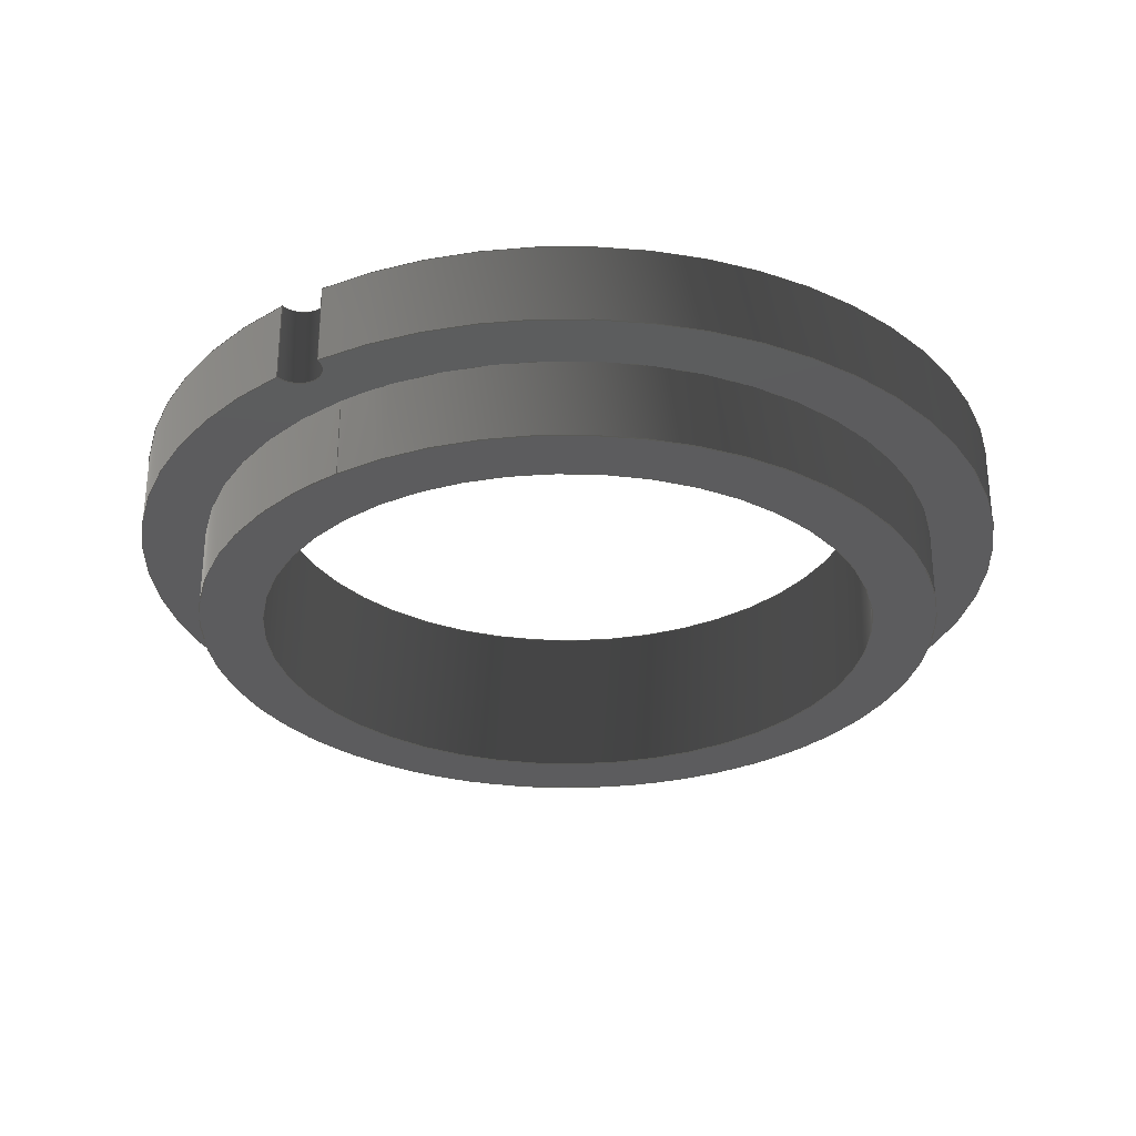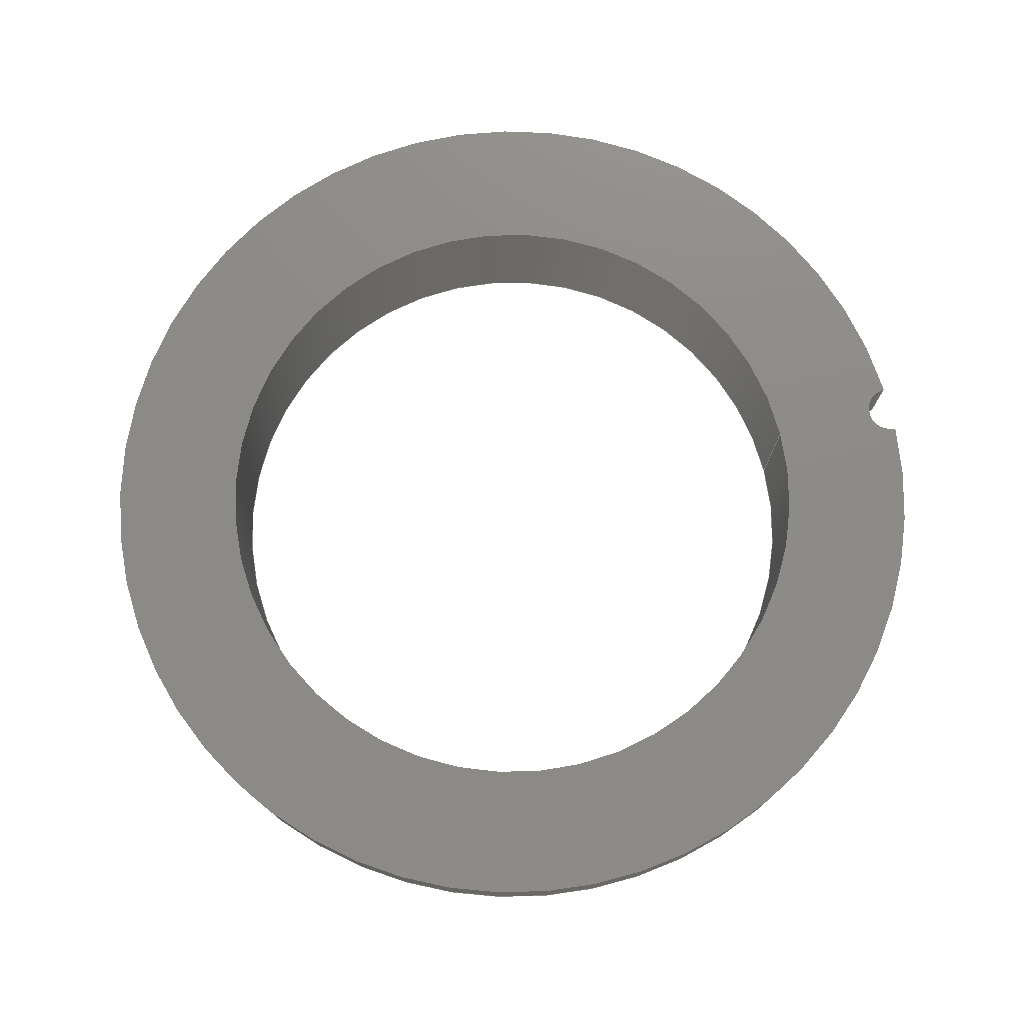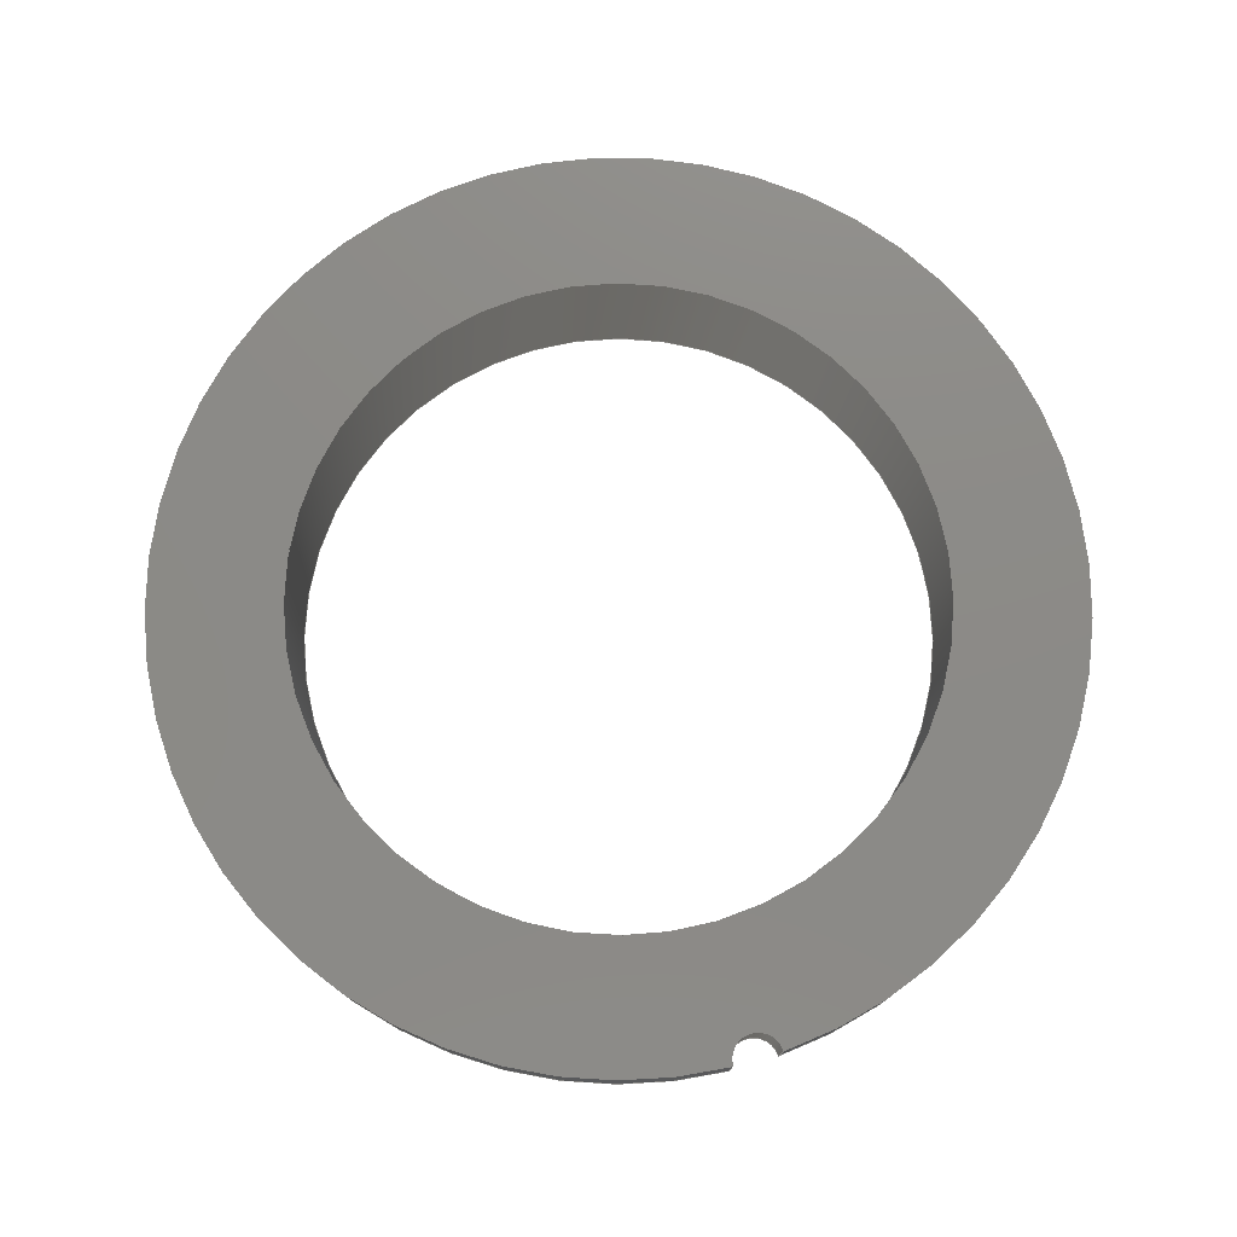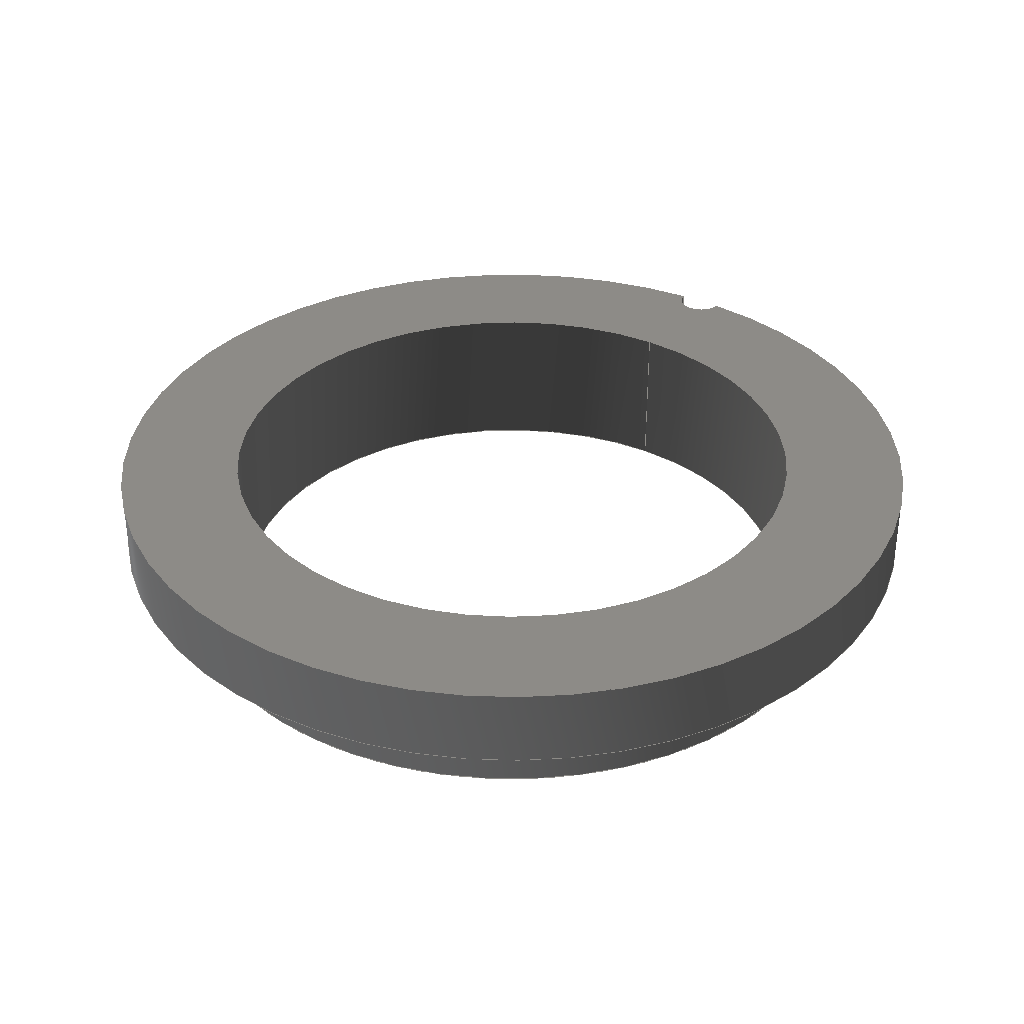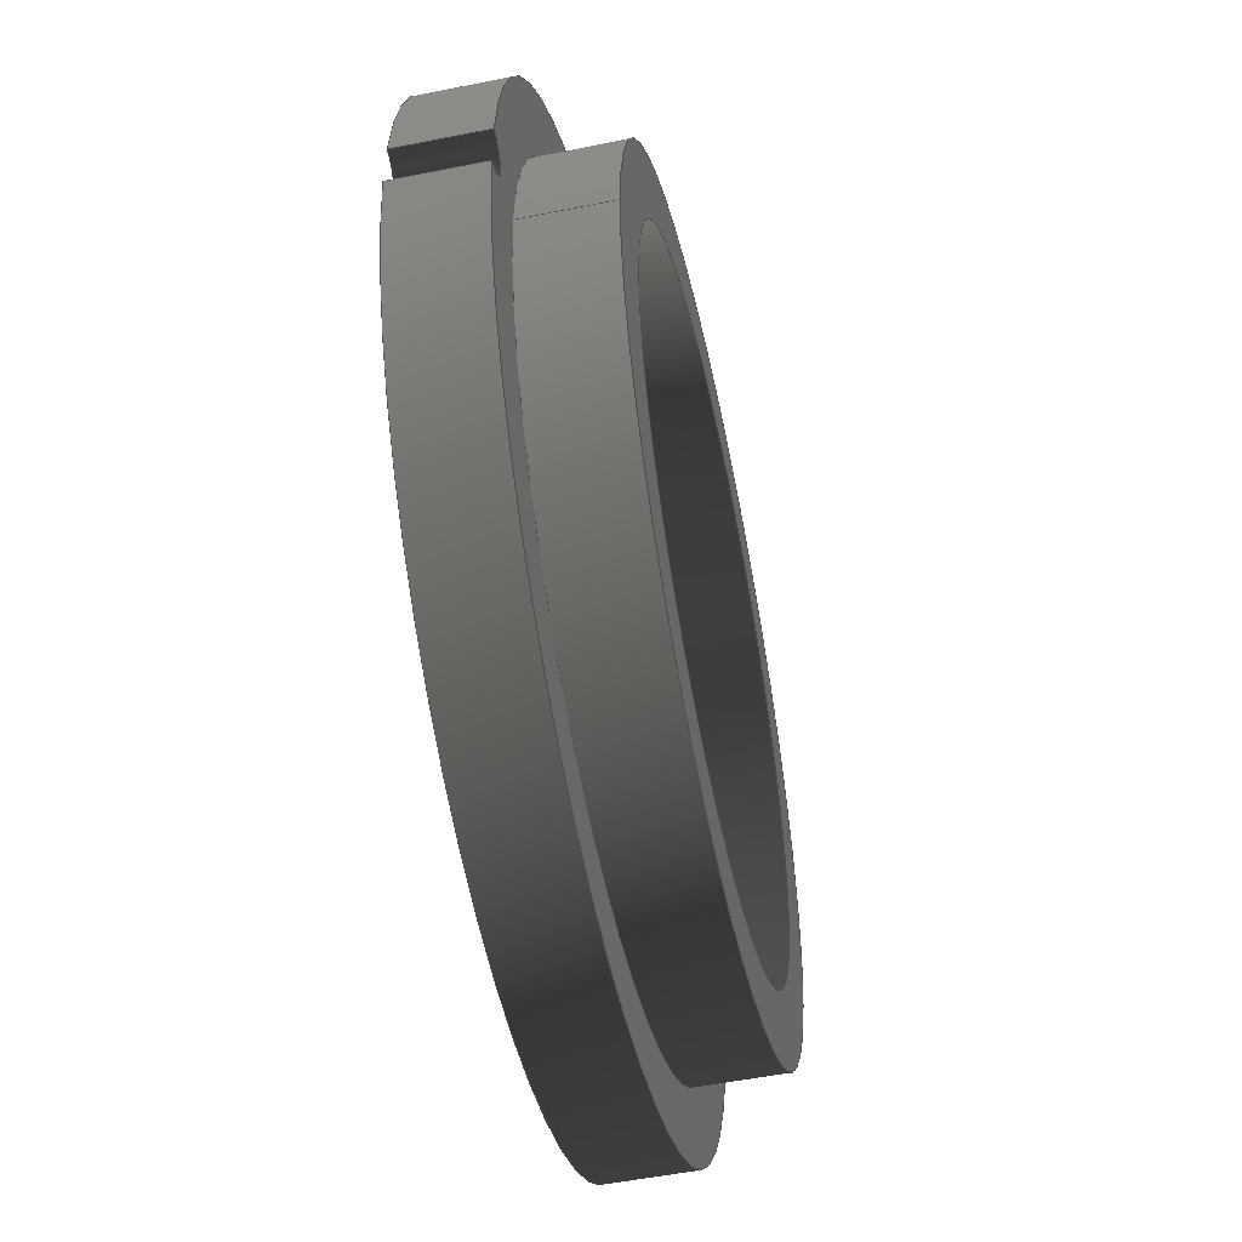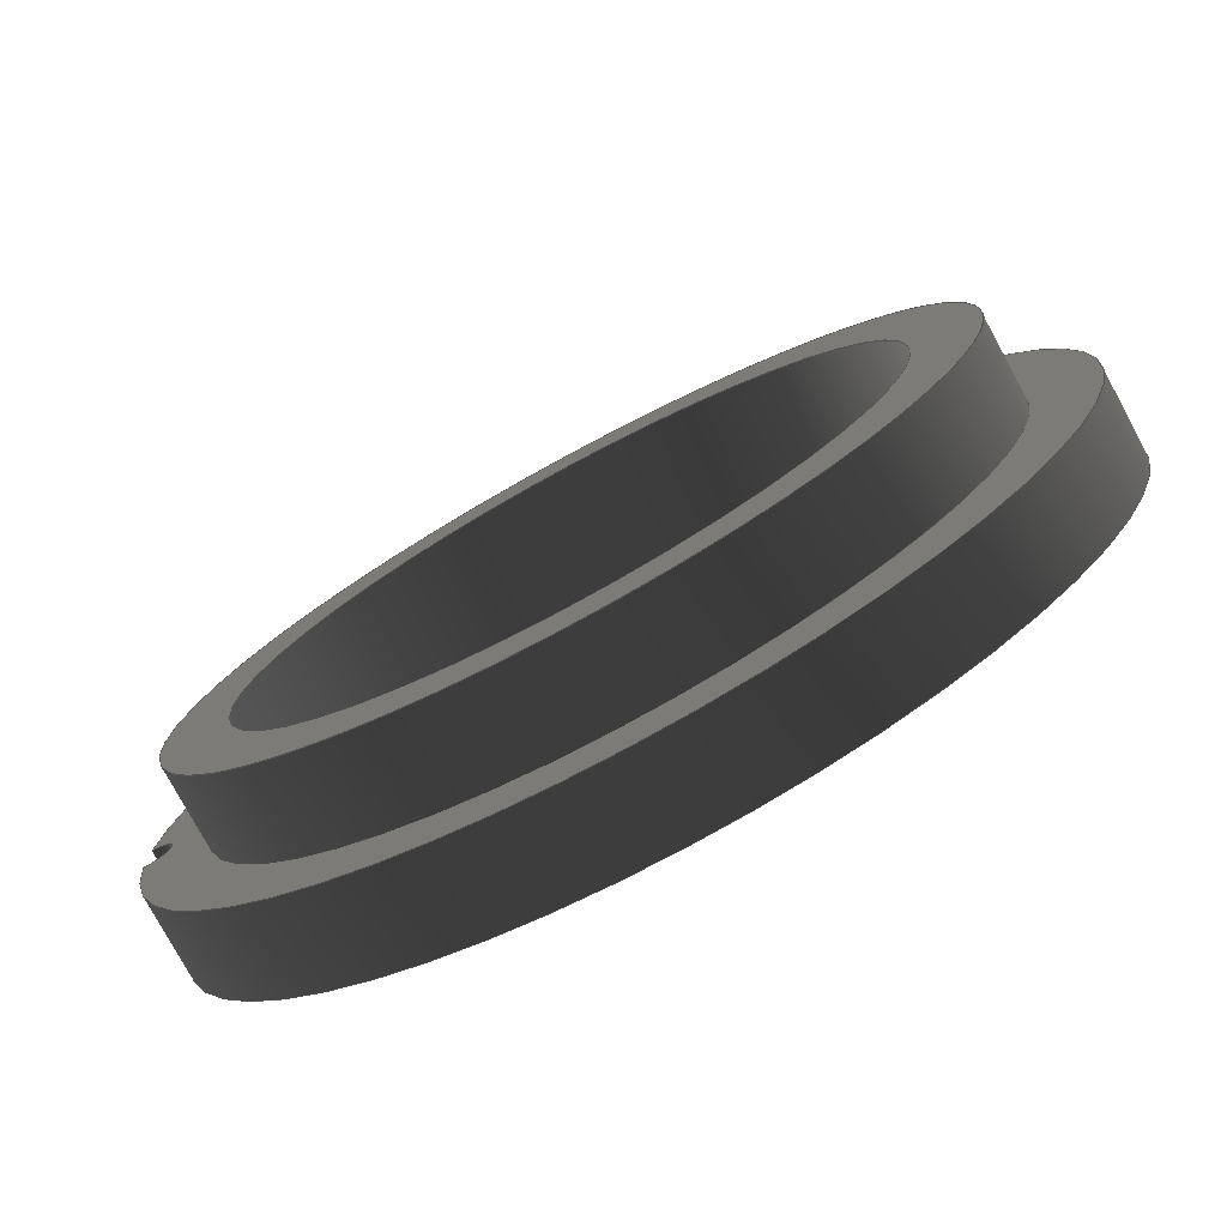
<metadata>
{"format":"iges","ext":"iges","renderer":"f3d","projection":"perspective","resolution":1024,"background":"white","views":[{"elev":-29.9,"azim":124.1,"up":"+Z"},{"elev":76.1,"azim":-13.2,"up":"+Z"},{"elev":77.0,"azim":73.5,"up":"+Z"},{"elev":33.8,"azim":-56.7,"up":"+Z"},{"elev":-52.9,"azim":102.1,"up":"+Y"},{"elev":-77.5,"azim":-151.6,"up":"+Y"}]}
</metadata>
<code>

,,31HOpen CASCADE IGES processor 7.3,13HFilename.iges,
16HOpen CASCADE 7.3,31HOpen CASCADE IGES processor 7.3,32,308,15,308,15,
,1,2,2HMM,1,0.01,15H2.019e+07,1.063e-07,27.5,,,11,0,
15H2.019e+07,;
     402       1       0       0       0       0       0       000000000
     402       0       0       1       1                               0
     144       2       0       0       0       0       0       000020000
     144       0       0       1       0                               0
     120       3       0       0       0       0       7       000010000
     120       0       0       1       0                               0
     124       4       0       0       0       0       0       000000000
     124       0       0       1       0                               0
     110       5       0       0       0       0       0       000010000
     110       0       0       1       0                               0
     110       6       0       0       0       0       0       000010000
     110       0       0       1       0                               0
     142       7       0       0       0       0       0       000010500
     142       0       0       1       0                               0
     102       8       0       0       0       0       0       000010000
     102       0       0       1       0                               0
     110       9       0       0       0       0       0       000010000
     110       0       0       1       0                               0
     110      10       0       0       0       0       0       000010000
     110       0       0       1       0                               0
     110      11       0       0       0       0       0       000010000
     110       0       0       1       0                               0
     110      12       0       0       0       0       0       000010000
     110       0       0       2       0                               0
     102      14       0       0       0       0       0       000010000
     102       0       0       1       0                               0
     110      15       0       0       0       0       0       000010000
     110       0       0       1       0                               0
     100      16       0       0       0       0      31       000010000
     100       0       0       1       0                               0
     124      17       0       0       0       0       0       000000000
     124       0       0       1       0                               0
     110      18       0       0       0       0       0       000010000
     110       0       0       1       0                               0
     100      19       0       0       0       0      37       000010000
     100       0       0       1       0                               0
     124      20       0       0       0       0       0       000000000
     124       0       0       1       0                               0
     144      21       0       0       0       0       0       000020000
     144       0       0       1       0                               0
     108      22       0       0       0       0       0       000010000
     108       0       0       1       0                               0
     142      23       0       0       0       0       0       000010500
     142       0       0       1       0                               0
     102      24       0       0       0       0       0       000010000
     102       0       0       1       0                               0
     100      25       0       0       0       0      49       000010000
     100       0       0       1       0                               0
     124      26       0       0       0       0       0       000000000
     124       0       0       1       0                               0
     100      27       0       0       0       0      53       000010000
     100       0       0       2       0                               0
     124      29       0       0       0       0       0       000000000
     124       0       0       1       0                               0
     142      30       0       0       0       0       0       000010500
     142       0       0       1       0                               0
     100      31       0       0       0       0      59       000010000
     100       0       0       1       0                               0
     124      32       0       0       0       0       0       000000000
     124       0       0       1       0                               0
     144      33       0       0       0       0       0       000020000
     144       0       0       1       0                               0
     120      34       0       0       0       0      65       000010000
     120       0       0       1       0                               0
     124      35       0       0       0       0       0       000000000
     124       0       0       1       1                               0
     110      36       0       0       0       0       0       000010000
     110       0       0       1       0                               0
     110      37       0       0       0       0       0       000010000
     110       0       0       1       0                               0
     142      38       0       0       0       0       0       000010500
     142       0       0       1       0                               0
     102      39       0       0       0       0       0       000010000
     102       0       0       1       0                               0
     110      40       0       0       0       0       0       000010000
     110       0       0       1       0                               0
     110      41       0       0       0       0       0       000010000
     110       0       0       1       0                               0
     110      42       0       0       0       0       0       000010000
     110       0       0       2       0                               0
     110      44       0       0       0       0       0       000010000
     110       0       0       1       0                               0
     102      45       0       0       0       0       0       000010000
     102       0       0       1       0                               0
     100      46       0       0       0       0      87       000010000
     100       0       0       2       0                               0
     124      48       0       0       0       0       0       000000000
     124       0       0       1       0                               0
     110      49       0       0       0       0       0       000010000
     110       0       0       1       0                               0
     100      50       0       0       0       0      93       000010000
     100       0       0       2       0                               0
     124      52       0       0       0       0       0       000000000
     124       0       0       1       0                               0
     110      53       0       0       0       0       0       000010000
     110       0       0       1       0                               0
     144      54       0       0       0       0       0       000020000
     144       0       0       1       0                               0
     108      55       0       0       0       0       0       000010000
     108       0       0       1       0                               0
     142      56       0       0       0       0       0       000010500
     142       0       0       1       0                               0
     102      57       0       0       0       0       0       000010000
     102       0       0       1       0                               0
     100      58       0       0       0       0     107       000010000
     100       0       0       2       0                               0
     124      60       0       0       0       0       0       000000000
     124       0       0       1       0                               0
     100      61       0       0       0       0     111       000010000
     100       0       0       1       0                               0
     124      62       0       0       0       0       0       000000000
     124       0       0       1       0                               0
     142      63       0       0       0       0       0       000010500
     142       0       0       1       0                               0
     100      64       0       0       0       0     117       000010000
     100       0       0       1       0                               0
     124      65       0       0       0       0       0       000000000
     124       0       0       1       0                               0
     144      66       0       0       0       0       0       000020000
     144       0       0       1       0                               0
     120      67       0       0       0       0     123       000010000
     120       0       0       1       0                               0
     124      68       0       0       0       0       0       000000000
     124       0       0       1       0                               0
     110      69       0       0       0       0       0       000010000
     110       0       0       1       0                               0
     110      70       0       0       0       0       0       000010000
     110       0       0       1       0                               0
     142      71       0       0       0       0       0       000010500
     142       0       0       1       0                               0
     102      72       0       0       0       0       0       000010000
     102       0       0       1       0                               0
     110      73       0       0       0       0       0       000010000
     110       0       0       1       0                               0
     110      74       0       0       0       0       0       000010000
     110       0       0       1       0                               0
     110      75       0       0       0       0       0       000010000
     110       0       0       1       0                               0
     110      76       0       0       0       0       0       000010000
     110       0       0       1       0                               0
     102      77       0       0       0       0       0       000010000
     102       0       0       1       0                               0
     100      78       0       0       0       0     145       000010000
     100       0       0       1       0                               0
     124      79       0       0       0       0       0       000000000
     124       0       0       1       0                               0
     110      80       0       0       0       0       0       000010000
     110       0       0       1       0                               0
     100      81       0       0       0       0       0       000010000
     100       0       0       1       0                               0
     110      82       0       0       0       0       0       000010000
     110       0       0       1       0                               0
     144      83       0       0       0       0       0       000020000
     144       0       0       1       0                               0
     120      84       0       0       0       0     157       000010000
     120       0       0       1       0                               0
     124      85       0       0       0       0       0       000000000
     124       0       0       1       1                               0
     110      86       0       0       0       0       0       000010000
     110       0       0       1       0                               0
     110      87       0       0       0       0       0       000010000
     110       0       0       1       0                               0
     142      88       0       0       0       0       0       000010500
     142       0       0       1       0                               0
     102      89       0       0       0       0       0       000010000
     102       0       0       1       0                               0
     110      90       0       0       0       0       0       000010000
     110       0       0       1       0                               0
     110      91       0       0       0       0       0       000010000
     110       0       0       2       0                               0
     110      93       0       0       0       0       0       000010000
     110       0       0       1       0                               0
     110      94       0       0       0       0       0       000010000
     110       0       0       1       0                               0
     102      95       0       0       0       0       0       000010000
     102       0       0       1       0                               0
     110      96       0       0       0       0       0       000010000
     110       0       0       1       0                               0
     100      97       0       0       0       0     181       000010000
     100       0       0       1       0                               0
     124      98       0       0       0       0       0       000000000
     124       0       0       1       0                               0
     110      99       0       0       0       0       0       000010000
     110       0       0       1       0                               0
     100     100       0       0       0       0     187       000010000
     100       0       0       1       0                               0
     124     101       0       0       0       0       0       000000000
     124       0       0       1       0                               0
     144     102       0       0       0       0       0       000020000
     144       0       0       1       0                               0
     108     103       0       0       0       0       0       000010000
     108       0       0       1       0                               0
     142     104       0       0       0       0       0       000010500
     142       0       0       1       0                               0
     100     105       0       0       0       0     197       000010000
     100       0       0       1       0                               0
     124     106       0       0       0       0       0       000000000
     124       0       0       1       0                               0
     142     107       0       0       0       0       0       000010500
     142       0       0       1       0                               0
     100     108       0       0       0       0       0       000010000
     100       0       0       1       0                               0
402,7,3,39,61,97,119,153,189;                                    0000001
144,5,1,0,13;                                                    0000003
120,9,11,6.338,12.51;                               0000005
124,1,0,0,0,0,-1,0,0,0,0,-1,0;                       0000007
110,0,0,1,0,0,0;                                           0000009
110,27.5,0,-10,27.5,0,-5;                                    0000011
142,0,5,15,25,3;                                                 0000013
102,4,17,19,21,23;                                               0000015
110,-3.553e-16,6.338,0,1,6.338,0;           0000017
110,1,6.338,0,1,12.51,0;                        0000019
110,1,12.51,0,0,12.51,0;                       0000021
110,2.766e-16,12.51,0,2.423e-18,6.338, 0000023
0;                                                              0000023
102,4,27,29,33,35;                                               0000025
110,27.46,1.499,10,27.46,1.499,5;    0000027
100,0,0,0,27.46,1.499,27.46,-1.499; 0000029
124,1,0,0,0,0,1,0,0,0,0,1,5;                         0000031
110,27.46,-1.499,5,27.46,-1.499,10;  0000033
100,0,0,0,27.46,1.499,27.46,-1.499; 0000035
124,1,0,0,0,0,-1,0,0,0,0,-1,10;                      0000037
144,41,1,1,43,55;                                                0000039
108,-0,-0,-1,-5,0,-1.59e-15,2.06e-15,5,0;                  0000041
142,0,41,0,45,2;                                                 0000043
102,2,47,51;                                                     0000045
100,0,0,0,27.46,1.499,27.46,-1.499; 0000047
124,1,0,0,0,0,-1,0,0,0,0,-1,5;                       0000049
100,0,0,0,-0.04091,1.499,-0.04091,      0000051
-1.499;                                                    0000051
124,1,0,-0,27.5,0,1,0,0,0,0,1,5;                      0000053
142,0,41,0,57,2;                                                 0000055
100,0,0,0,23.5,0,23.5,0;                                    0000057
124,1,0,0,0,0,1,0,0,0,0,1,5;                         0000059
144,63,1,0,71;                                                   0000061
120,67,69,-4.685,-1.598;                             0000063
124,1,0,0,27.5,0,1,0,0,0,0,-1,0;                      0000065
110,0,0,1,0,0,0;                                           0000067
110,1.5,0,-10,1.5,0,-5;                                      0000069
142,0,63,73,83,3;                                                0000071
102,4,75,77,79,81;                                               0000073
110,1,-4.685,0,1,-1.598,0;                       0000075
110,1,-1.598,0,-7.105e-16,-1.598,0;         0000077
110,-3.5e-16,-1.598,0,-4.871e-16,           0000079
-4.685,0;                                                 0000079
110,-7.105e-16,-4.685,0,1,-4.685,0;         0000081
102,4,85,89,91,95;                                               0000083
100,0,0,0,-0.04091,1.499,-0.04091,      0000085
-1.499;                                                    0000085
124,1,0,0,27.5,0,-1,0,0,0,0,-1,5;                     0000087
110,27.46,1.499,5,27.46,1.499,10;    0000089
100,0,0,0,-0.04091,1.499,-0.04091,      0000091
-1.499;                                                    0000091
124,1,0,0,27.5,0,1,0,0,0,0,1,10;                      0000093
110,27.46,-1.499,10,27.46,-1.499,5;  0000095
144,99,1,1,101,113;                                              0000097
108,0,0,1,10,0,-1.59e-15,2.06e-15,10,0;                    0000099
142,0,99,0,103,2;                                                0000101
102,2,105,109;                                                   0000103
100,0,0,0,-0.04091,1.499,-0.04091,      0000105
-1.499;                                                    0000105
124,1,0,0,27.5,0,-1,0,0,0,0,-1,10;                    0000107
100,0,0,0,27.46,1.499,27.46,-1.499; 0000109
124,1,0,0,0,0,1,0,0,0,0,1,10;                        0000111
142,0,99,0,115,2;                                                0000113
100,0,0,0,19.5,0,19.5,0;                                    0000115
124,1,0,0,0,0,-1,0,0,0,0,-1,10;                      0000117
144,121,1,0,129;                                                 0000119
120,125,127,6.283,12.57;                            0000121
124,1,0,0,0,0,-1,0,0,0,0,-1,0;                       0000123
110,0,0,1,0,0,0;                                           0000125
110,23.5,0,-5,23.5,0,0;                                      0000127
142,0,121,131,141,3;                                             0000129
102,4,133,135,137,139;                                           0000131
110,2.79e-16,12.57,0,0,6.283,0;           0000133
110,-1.11e-16,6.283,0,1,6.283,0;           0000135
110,1,6.283,0,1,12.57,0;                        0000137
110,1,12.57,0,2.22e-16,12.57,0;          0000139
102,4,143,147,149,151;                                           0000141
100,0,0,0,23.5,0,23.5,0;                                    0000143
124,1,0,0,0,0,-1,0,0,0,0,-1,5;                       0000145
110,23.5,0,5,23.5,0,0;                                       0000147
100,0,0,0,23.5,0,23.5,0;                                    0000149
110,23.5,0,0,23.5,0,5;                                       0000151
144,155,1,0,163;                                                 0000153
120,159,161,-6.283,0;                                     0000155
124,1,0,0,0,0,1,0,0,0,0,-1,0;                        0000157
110,0,0,1,0,0,0;                                           0000159
110,19.5,0,-10,19.5,0,0;                                     0000161
142,0,155,165,175,3;                                             0000163
102,4,167,169,171,173;                                           0000165
110,1,3.553e-15,0,-3.331e-16,1.332e-15,0;    0000167
110,-1.395e-16,1.776e-15,0,-2.79e-16,        0000169
-6.283,0;                                                 0000169
110,-4.441e-16,-6.283,-0,1,-6.283,0;        0000171
110,1,-6.283,0,1,3.553e-15,0;                    0000173
102,4,177,179,183,185;                                           0000175
110,19.5,0,0,19.5,0,10;                                      0000177
100,0,0,0,19.5,0,19.5,0;                                    0000179
124,1,0,0,0,0,1,0,0,0,0,1,10;                        0000181
110,19.5,0,10,19.5,0,0;                                      0000183
100,0,0,0,19.5,0,19.5,0;                                    0000185
124,1,0,0,0,0,-1,0,0,0,0,-1,0;                       0000187
144,191,1,1,193,199;                                             0000189
108,-0,-0,-1,0,0,-1.59e-15,2.06e-15,0,0;                   0000191
142,0,191,0,195,2;                                               0000193
100,0,0,0,23.5,0,23.5,0;                                    0000195
124,1,0,0,0,0,-1,0,0,0,0,-1,0;                       0000197
142,0,191,0,201,2;                                               0000199
100,0,0,0,19.5,0,19.5,0;                                    0000201
S      1G      4D    202P    108
</code>
